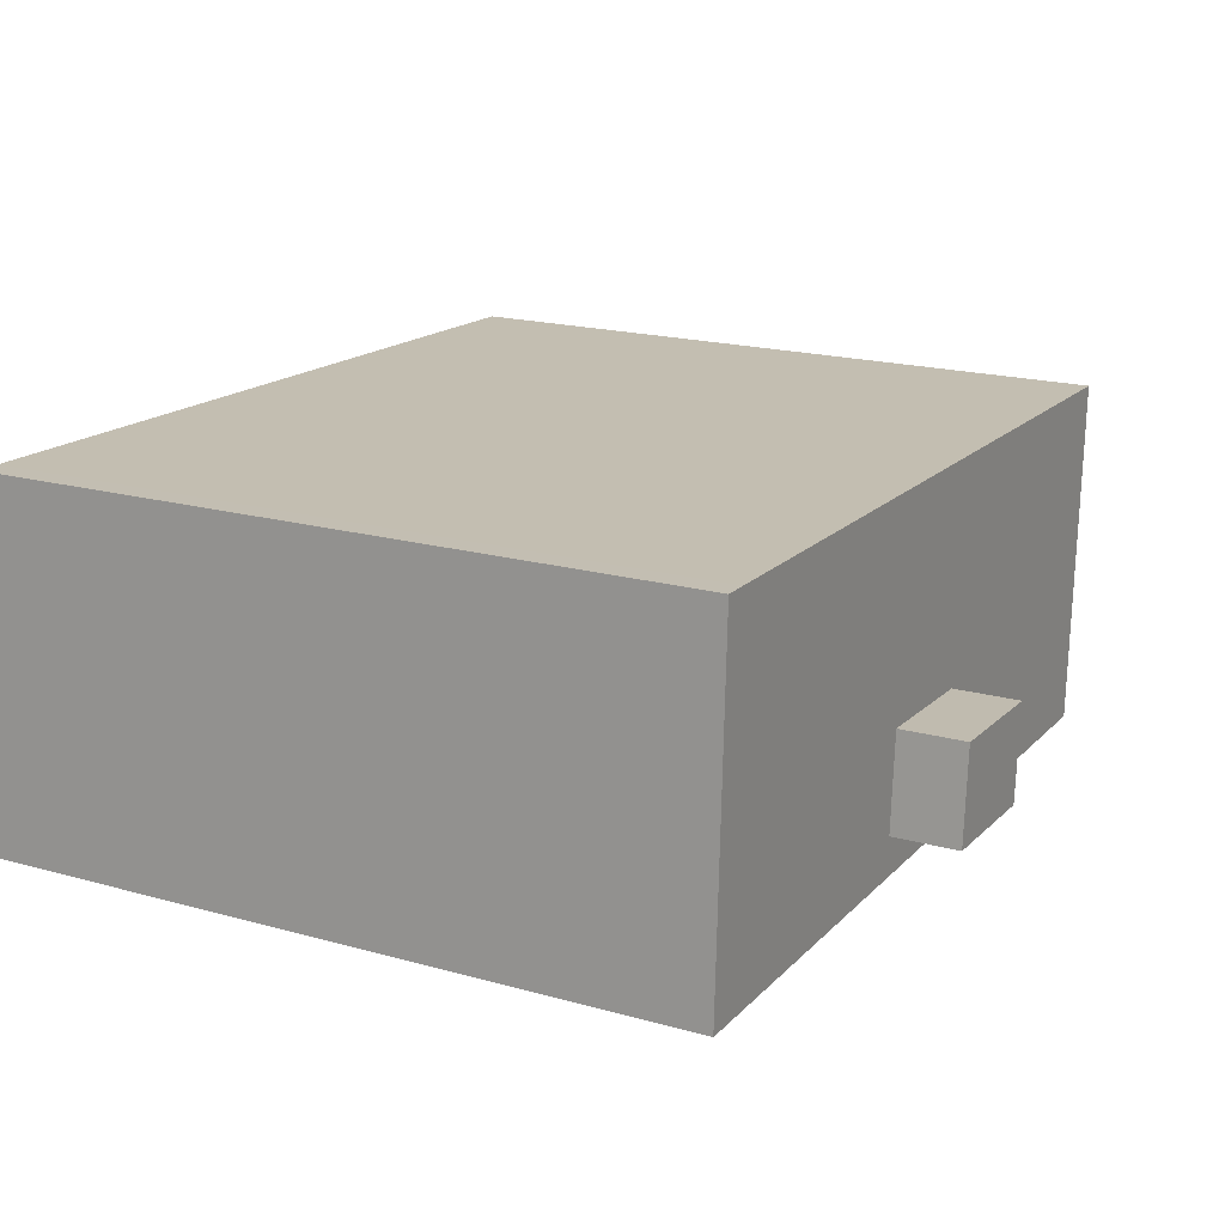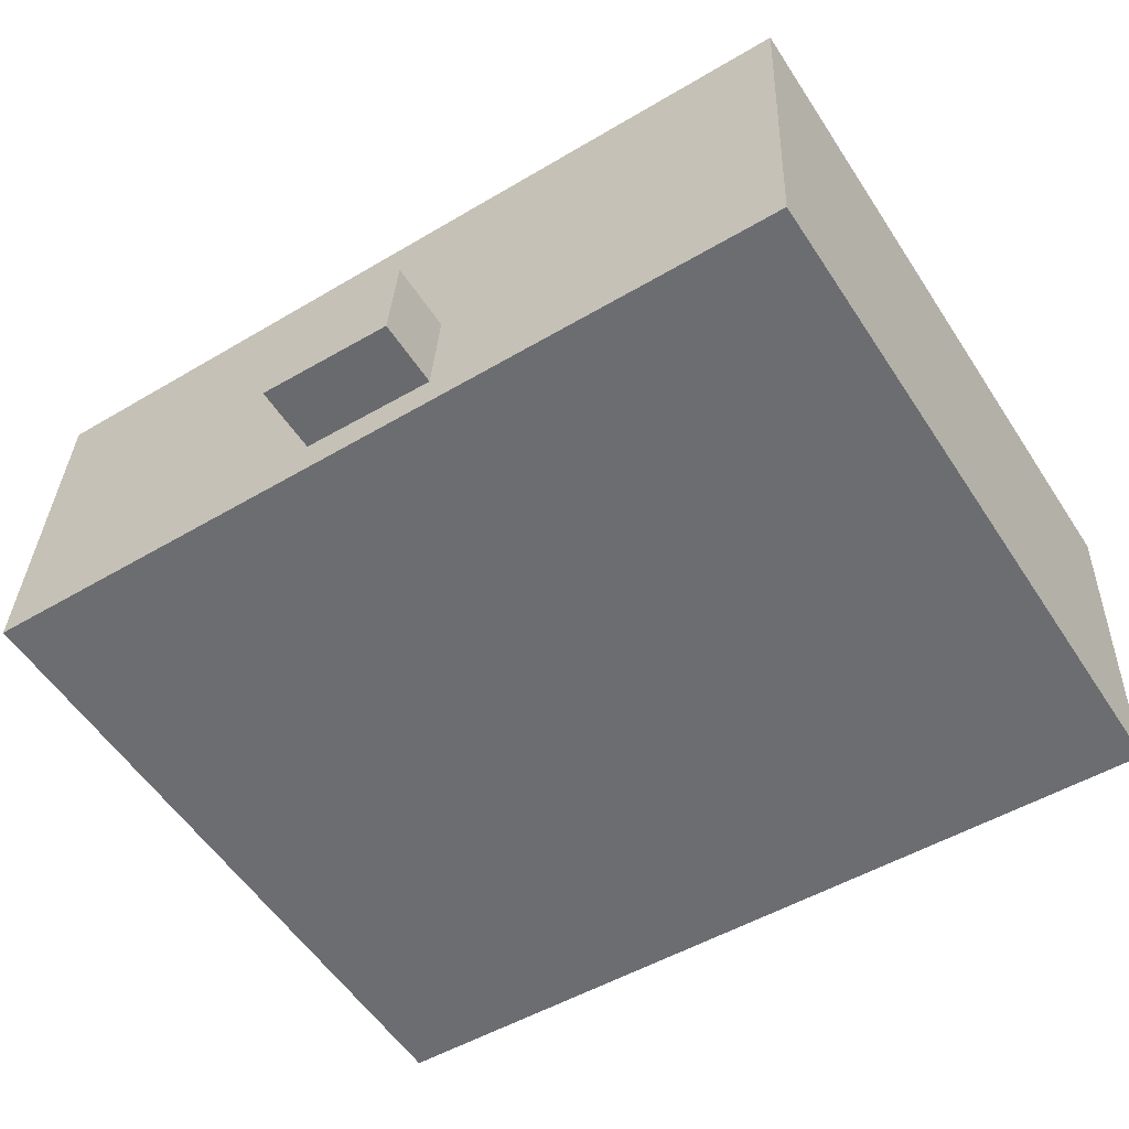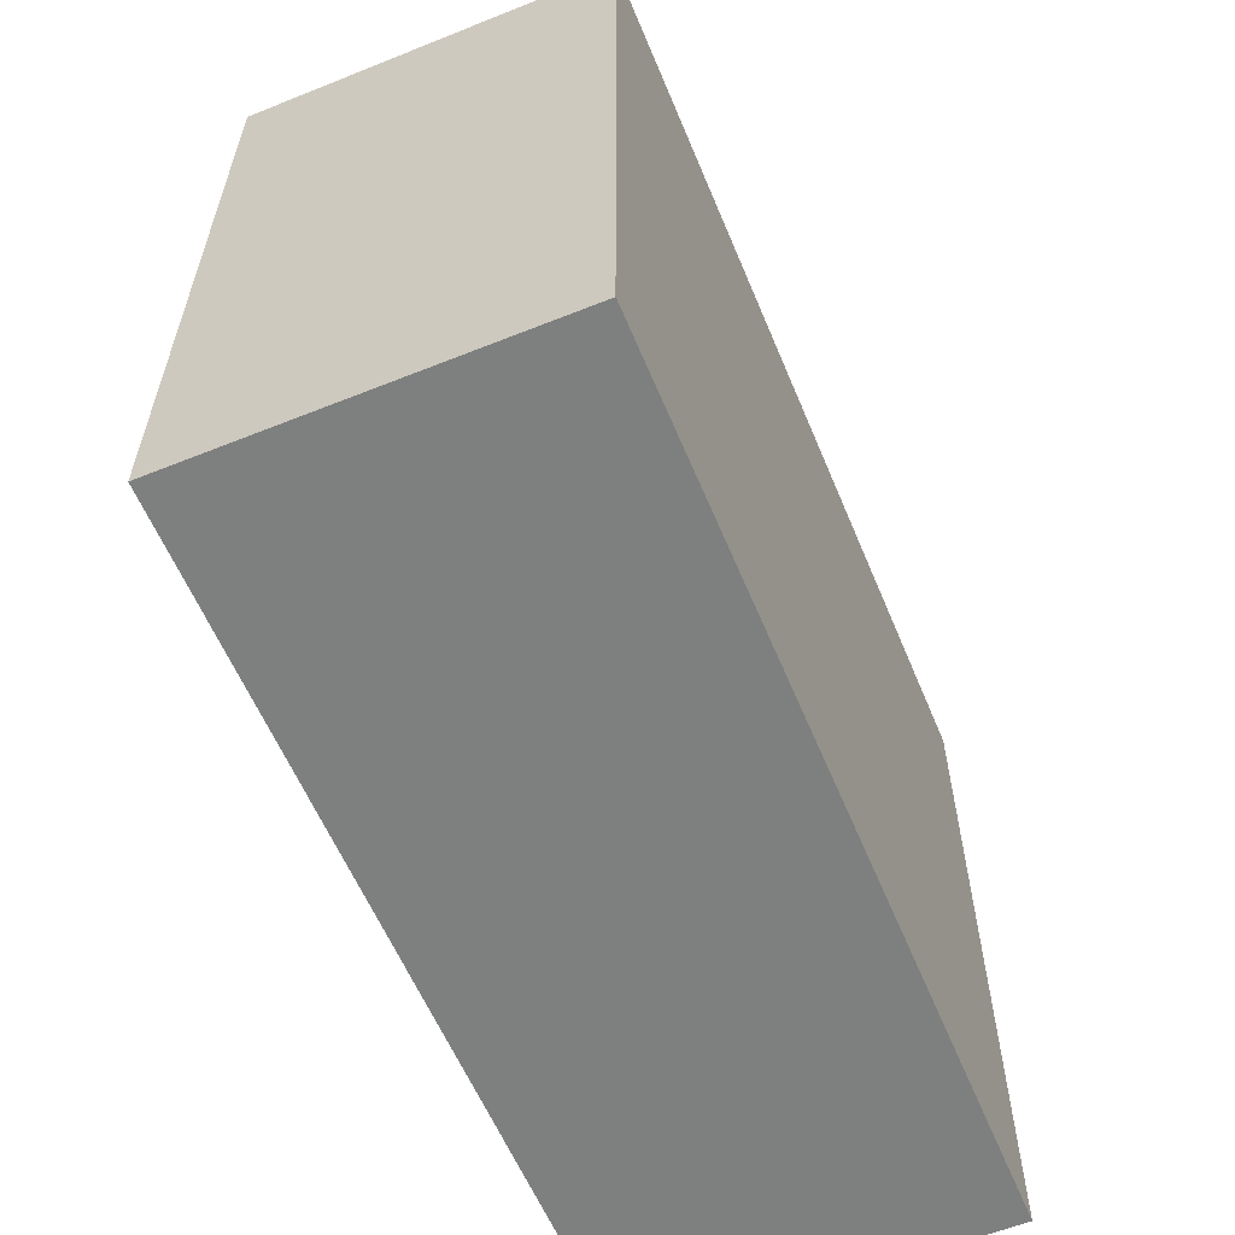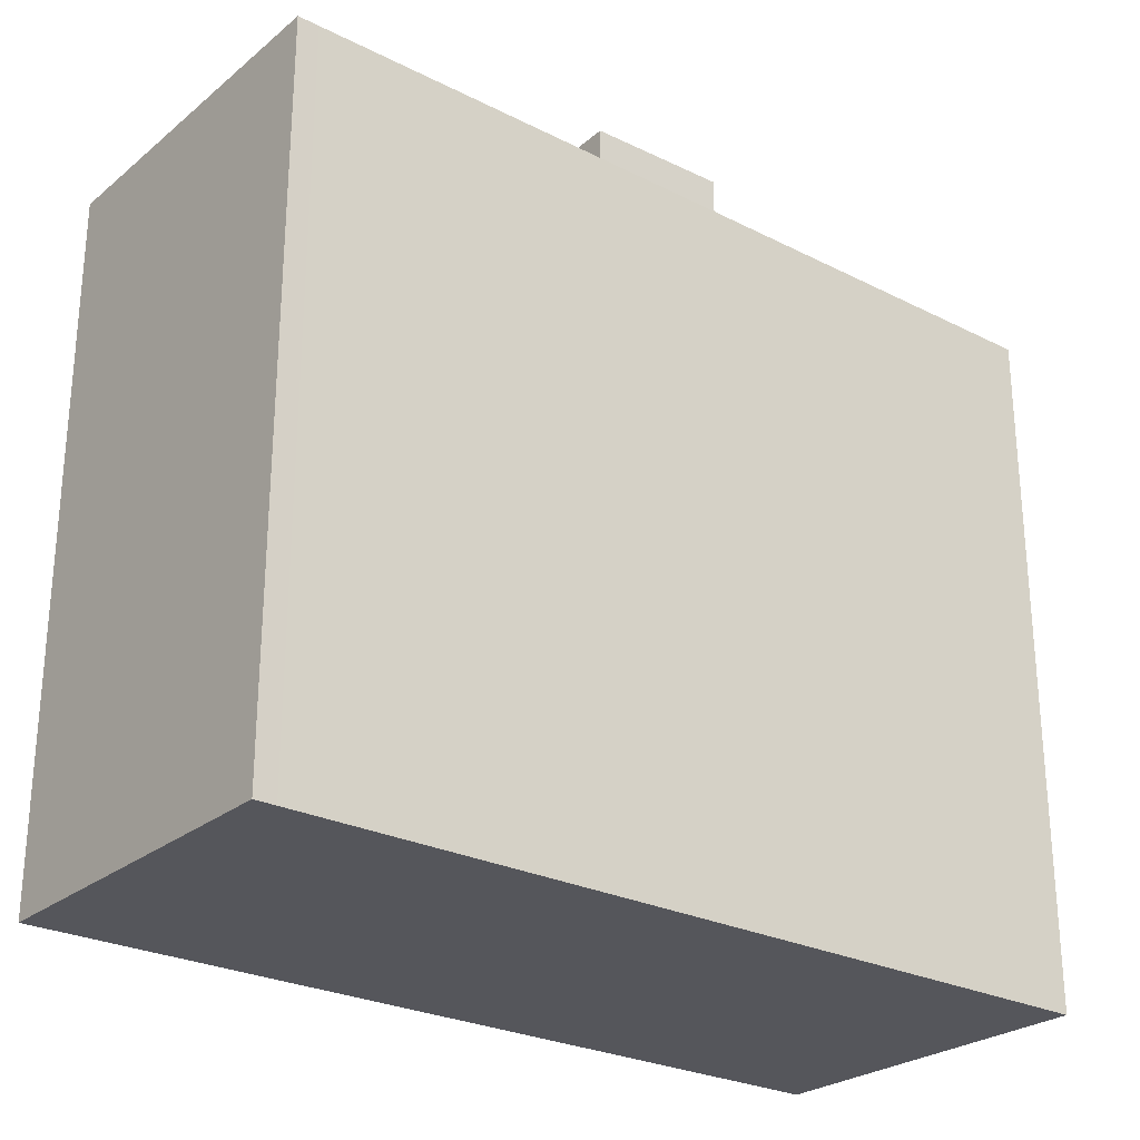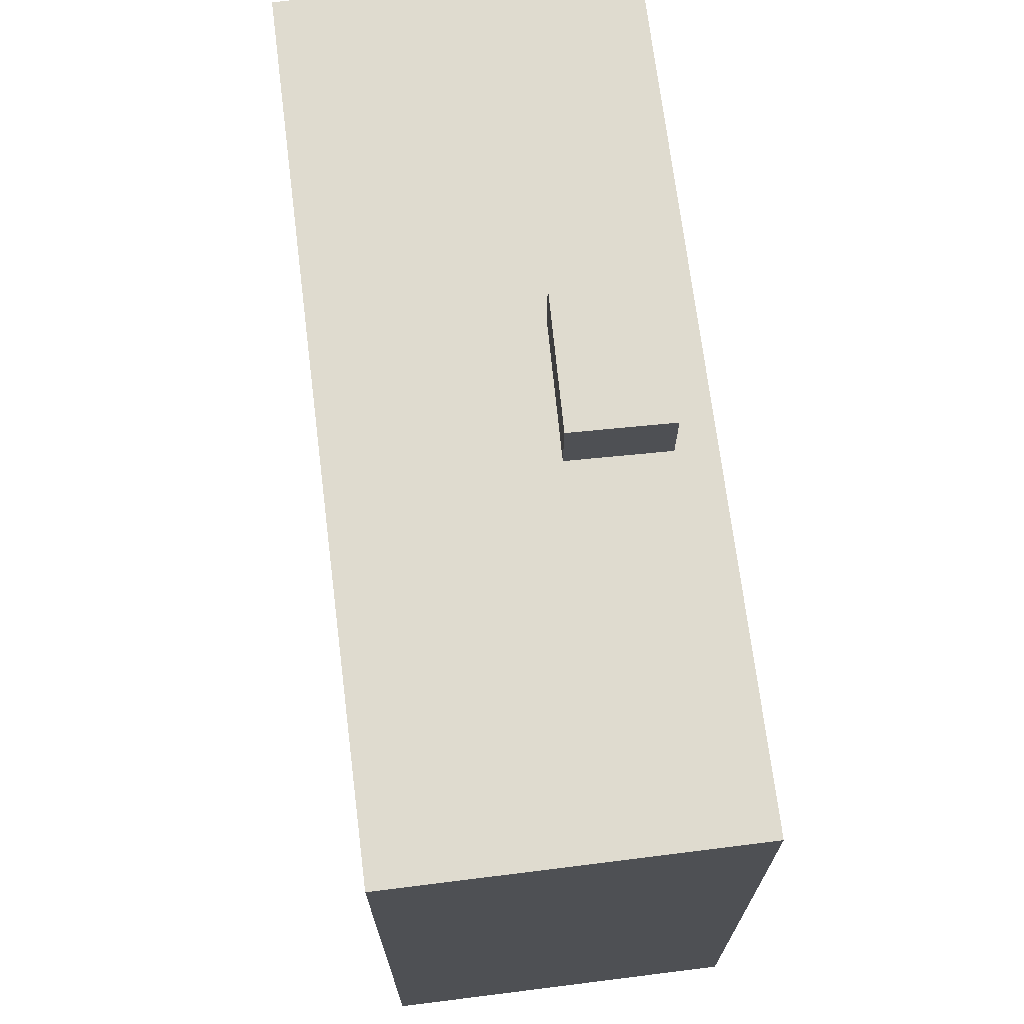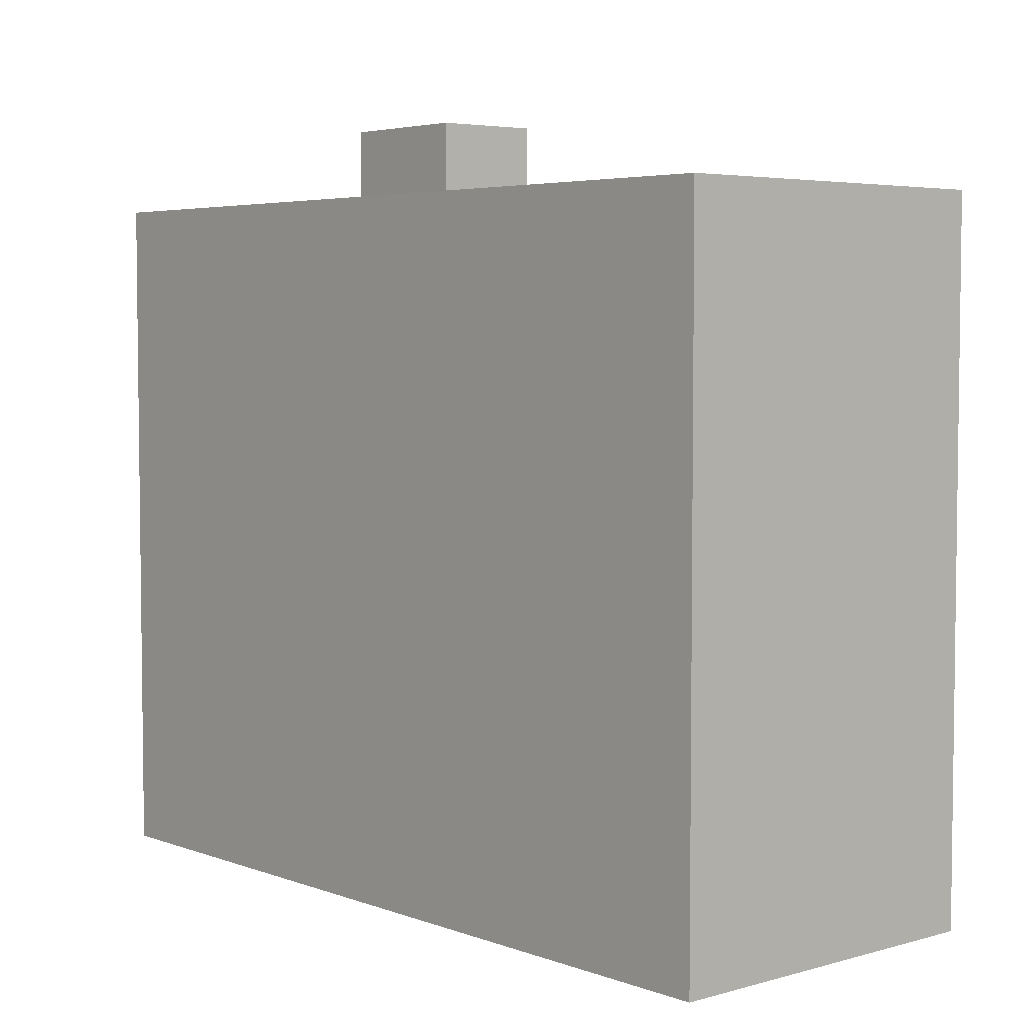
<metadata>
{"format":"obj","ext":"obj","renderer":"f3d","projection":"perspective","resolution":1024,"background":"white","views":[{"elev":19.2,"azim":117.6,"up":"+Z"},{"elev":-55.6,"azim":-147.2,"up":"+Z"},{"elev":-59.6,"azim":-69.9,"up":"+Y"},{"elev":-26.3,"azim":139.0,"up":"+Y"},{"elev":70.3,"azim":80.4,"up":"+Y"},{"elev":4.5,"azim":-133.6,"up":"+Y"}]}
</metadata>
<code>
v  11.58 5.648e-16 -9.225
v  15.58 3.606e-16 -5.889
v  11.35 3.785e-16 -6.181
v  15.79 5.47e-16 -8.934
v  22.98 -1.74 -9.834
v  0 -1.74 -1.065e-16
v  0.4308 -1.74 -10.84
v  26.13 -1.74 -9.694
v  26.77 -1.74 -9.666
v  26.7 -1.74 -8.041
v  26.33 -1.74 0.711
v  22.47 -1.74 0.9537
v  26.31 -1.74 1.117
v  25.55 -1.74 1.085
v  11.58 21.69 -9.225
v  15.79 21.69 -8.935
v  11.35 21.69 -6.182
v  15.58 21.69 -5.89
v  11.58 -1.74 -9.224
v  11.35 19.63 -6.182
v  11.35 -1.74 -6.181
v  11.58 19.63 -9.225
v  15.79 -1.74 -8.934
v  15.79 19.63 -8.935
v  15.58 19.63 -5.89
v  15.58 -1.74 -5.889
v  26.13 19.63 -9.695
v  26.77 19.63 -9.666
v  22.98 19.63 -9.835
v  0.4313 19.63 -10.84
v  0.0004555 19.63 -0.0006769
v  22.48 19.63 0.953
v  25.55 19.63 1.084
v  26.31 19.63 1.116
v  26.33 19.63 0.7104
v  26.7 19.63 -8.042
g defaultobject
f 1 2 3
f 2 1 4
f 5 6 7
f 6 5 8
f 6 8 9
f 6 9 10
f 6 10 11
f 6 11 12
f 12 11 13
f 12 13 14
f 15 4 1
f 4 15 16
f 17 1 3
f 1 17 15
f 2 17 3
f 17 2 18
f 4 18 2
f 18 4 16
f 19 20 21
f 20 19 22
f 23 22 19
f 22 23 24
f 25 23 26
f 23 25 24
f 20 26 21
f 26 20 25
f 27 9 8
f 9 27 28
f 29 8 5
f 8 29 27
f 30 5 7
f 5 30 29
f 31 7 6
f 7 31 30
f 12 31 6
f 31 12 32
f 14 32 12
f 32 14 33
f 13 33 14
f 33 13 34
f 11 34 13
f 34 11 35
f 10 35 11
f 35 10 36
f 9 36 10
f 36 9 28
f 15 18 16
f 18 15 17
f 35 33 34
f 33 35 36
f 33 36 28
f 33 28 27
f 33 27 29
f 33 29 32
f 32 29 30
f 32 30 31

</code>
